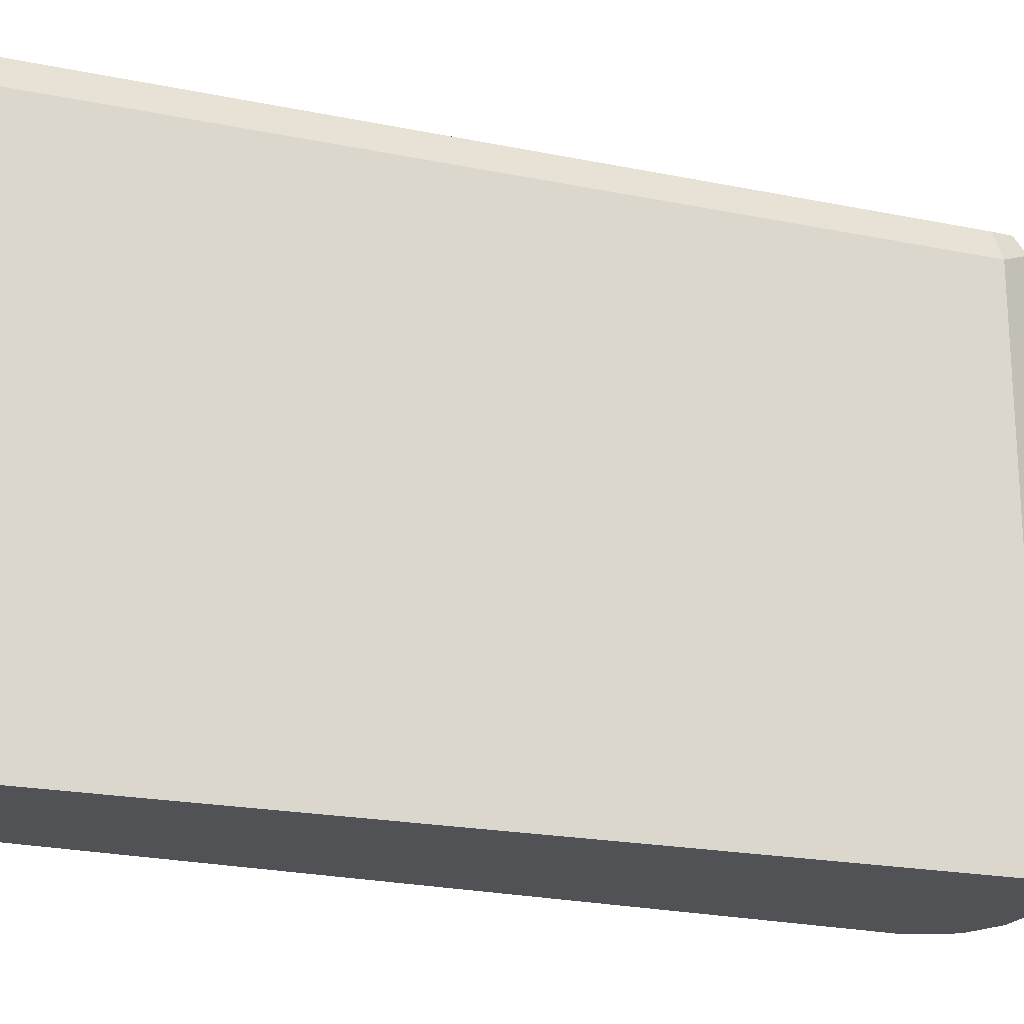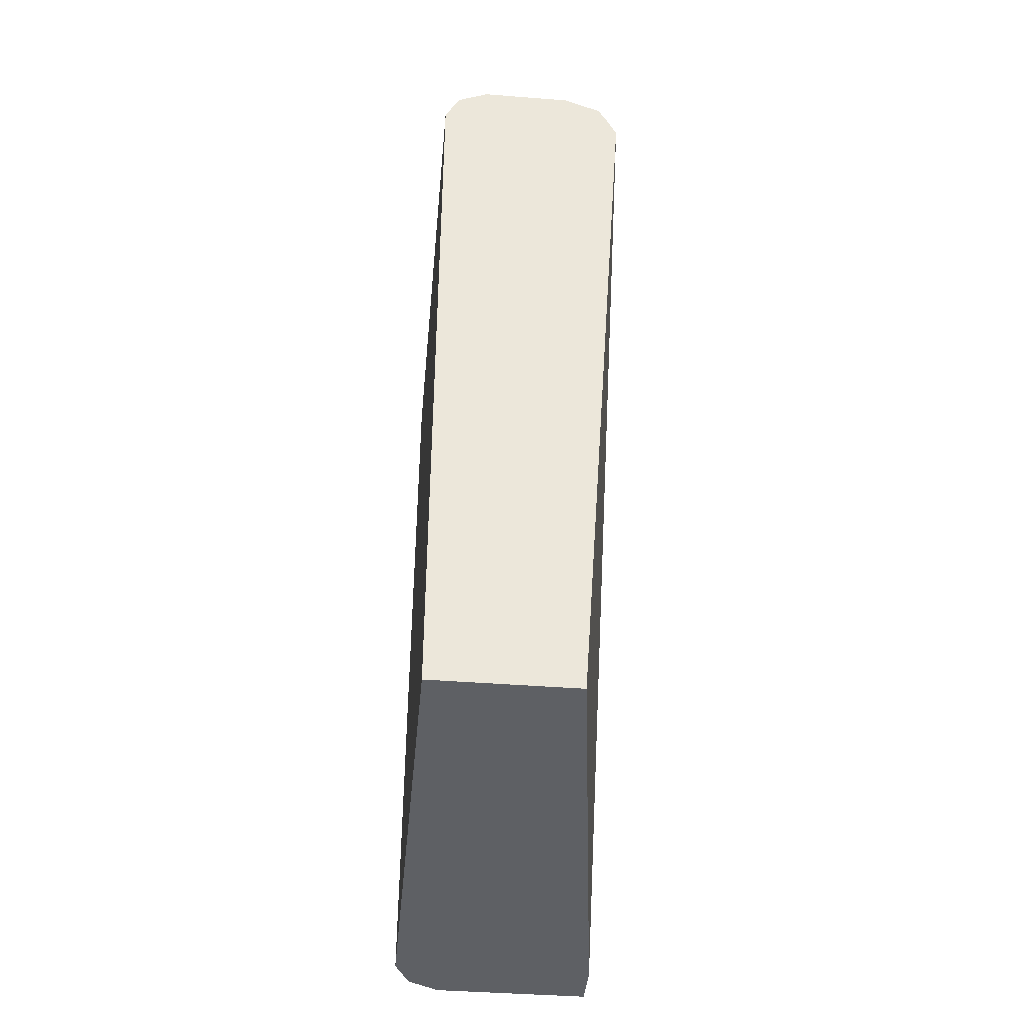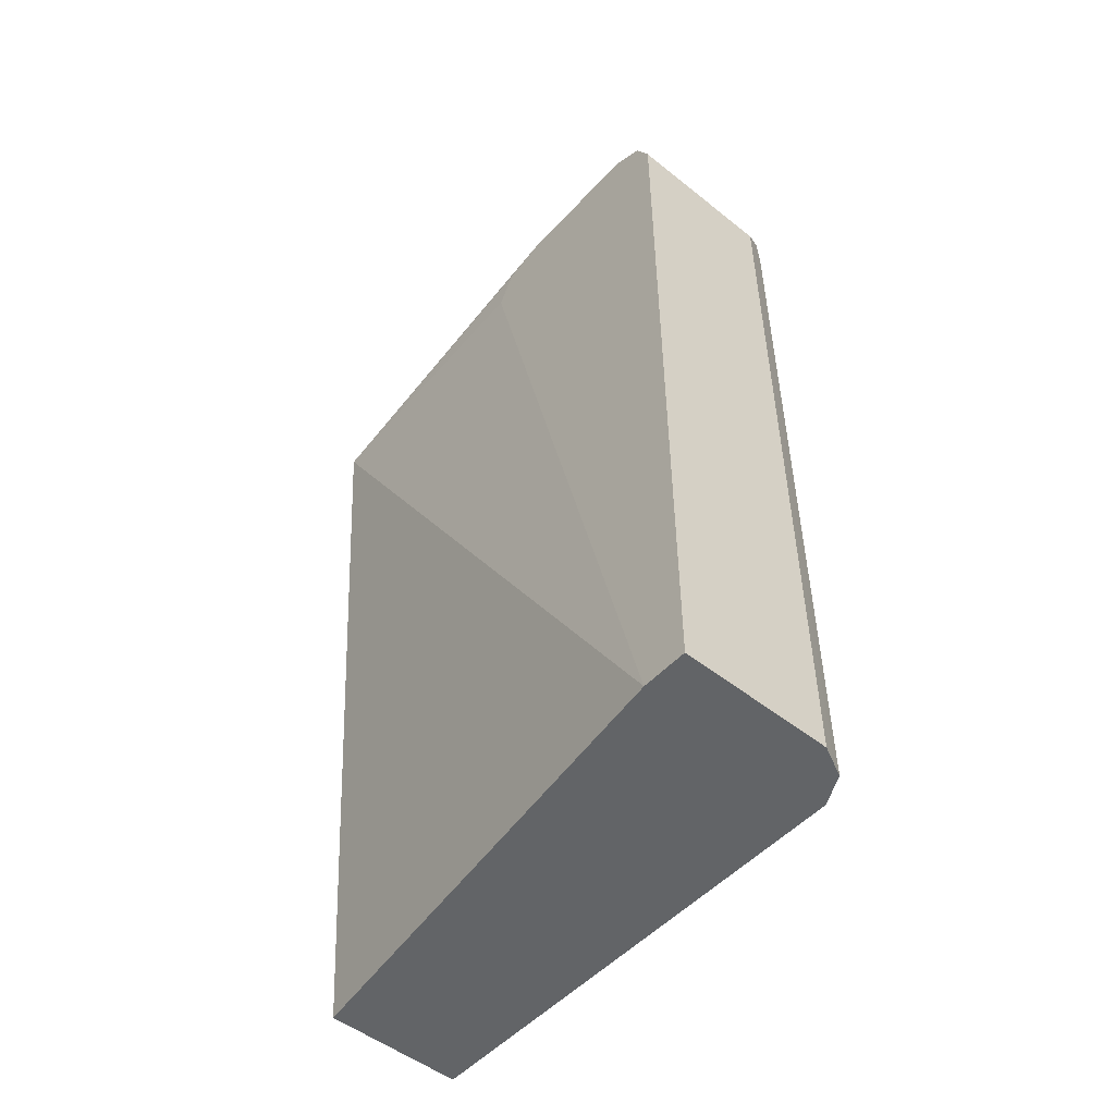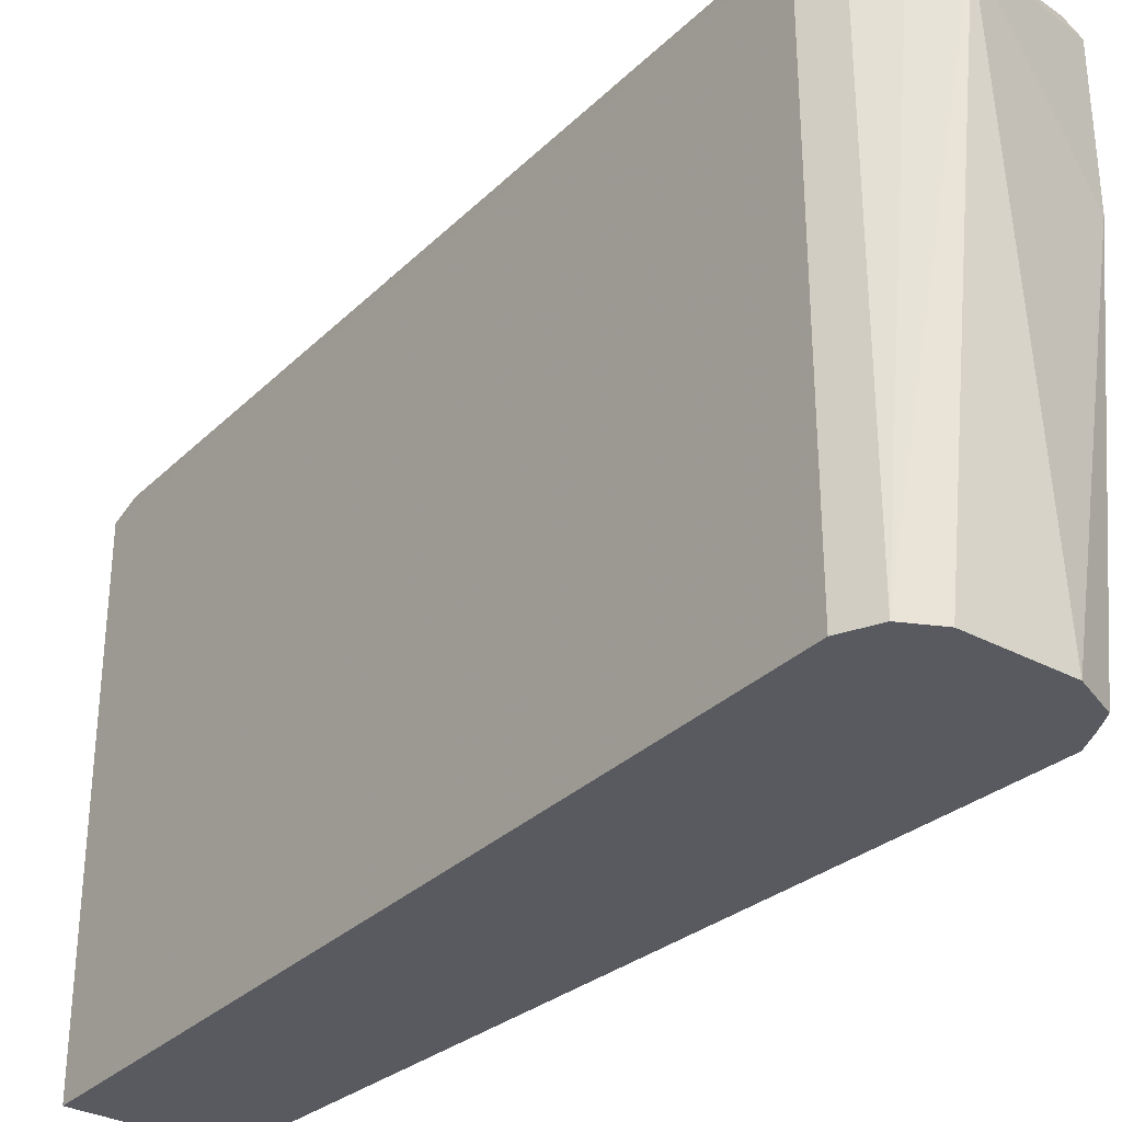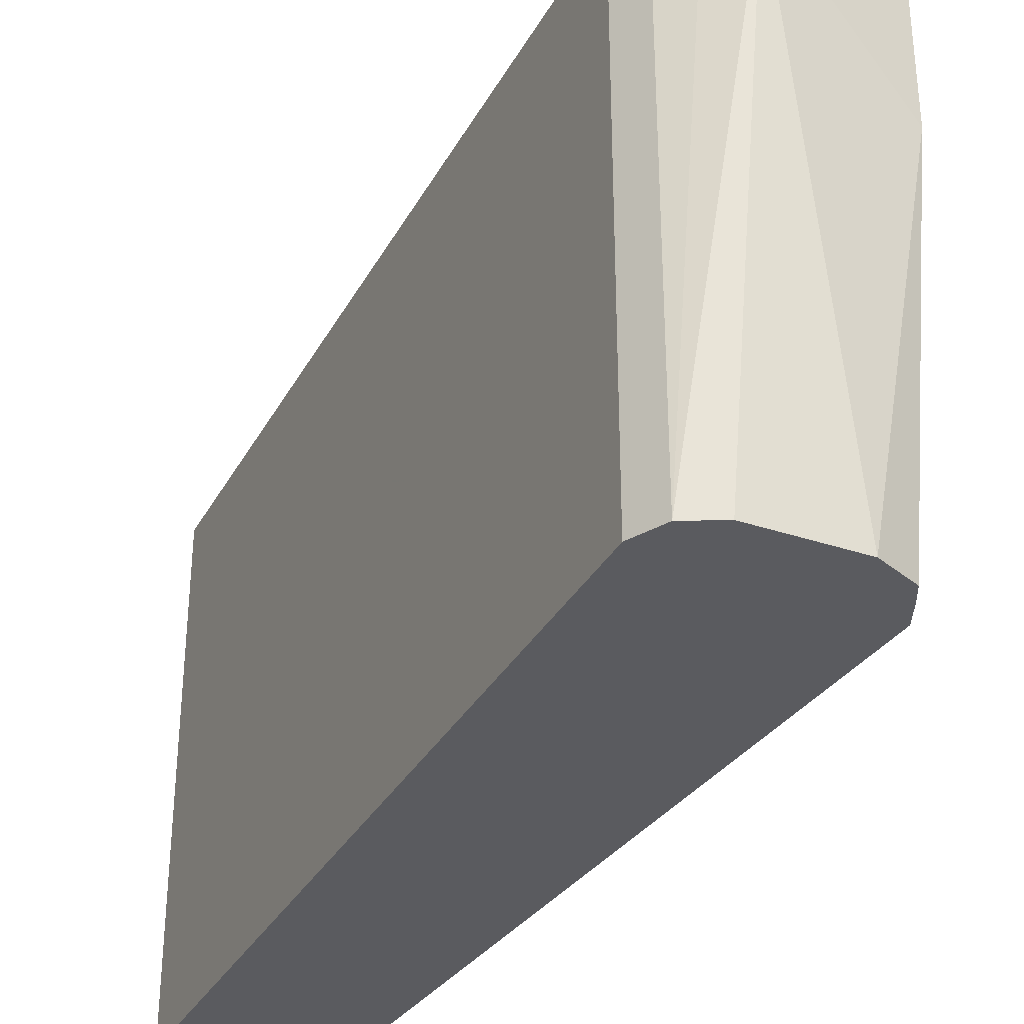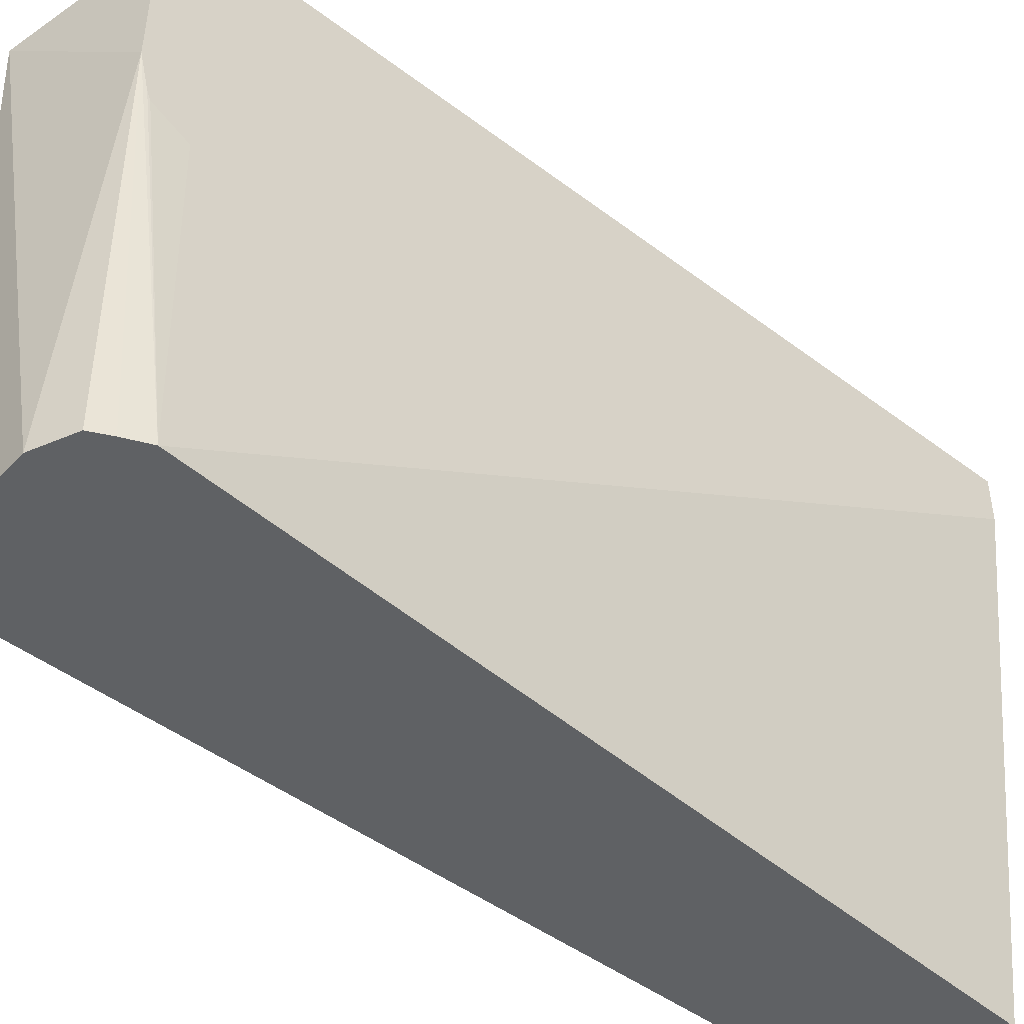
<metadata>
{"format":"obj","ext":"obj","renderer":"f3d","projection":"perspective","resolution":1024,"background":"white","views":[{"elev":-20.6,"azim":-110.4,"up":"+Y"},{"elev":-42.9,"azim":-5.3,"up":"+Z"},{"elev":-51.1,"azim":139.1,"up":"+Z"},{"elev":-31.9,"azim":-37.0,"up":"+Y"},{"elev":-33.3,"azim":-24.9,"up":"+Y"},{"elev":-46.7,"azim":49.3,"up":"+Y"}]}
</metadata>
<code>
v -0.7384 0.3899 -0.3094
v -0.7384 0.3721 -0.3094
v -0.7975 0.3899 -0.3094
v -0.7384 0.3899 -5.77e-06
v -0.7621 0.1874 -0.3094
v -0.7384 0.2954 -5.77e-06
v -0.7406 0.1874 -0.003804
v -0.8039 0.3867 -0.3094
v -0.7975 0.3899 -5.77e-06
v -0.8063 0.3854 0.008857
v -0.7384 0.3859 0.007857
v -0.8152 0.1874 -0.3094
v -0.7384 0.3023 0.01302
v -0.7384 0.3055 0.01432
v -0.7384 0.319 0.01772
v -0.7443 0.1874 0.004692
v -0.8093 0.384 -0.3094
v -0.8093 0.384 -5.77e-06
v -0.8152 0.3721 -5.77e-06
v -0.8093 0.3781 0.01179
v -0.7886 0.3633 0.03101
v -0.7975 0.384 0.01179
v -0.7384 0.384 0.01179
v -0.8152 0.3721 -0.3094
v -0.8152 0.1874 -5.77e-06
v -0.7621 0.1874 0.01772
v -0.7477 0.1874 0.01149
v -0.7384 0.3721 0.01772
v -0.8125 0.3776 -0.3094
v -0.8093 0.1874 0.01179
v -0.8004 0.3515 0.02065
v -0.7975 0.1874 0.01772
v -0.7798 0.3721 0.02435
f 10 23 11
f 12 19 24
f 12 25 19
f 10 17 18
f 15 21 26
f 10 22 23
f 10 18 19
f 10 20 21
f 10 19 20
f 8 10 9
f 8 17 10
f 15 26 27
f 10 21 22
f 15 27 16
f 21 28 23
f 17 29 18
f 18 29 19
f 19 25 30
f 19 30 20
f 19 29 24
f 20 30 31
f 20 31 21
f 21 31 30
f 21 30 32
f 21 32 26
f 21 23 33
f 22 33 23
f 7 15 16
f 15 28 21
f 7 14 15
f 21 33 22
f 6 13 7
f 1 2 5
f 7 13 14
f 1 5 12
f 1 12 24
f 1 24 29
f 1 29 17
f 1 17 8
f 1 8 3
f 1 3 9
f 1 4 11
f 1 11 23
f 1 23 28
f 1 28 15
f 1 15 14
f 1 9 4
f 1 13 6
f 5 25 12
f 1 14 13
f 5 32 30
f 5 26 32
f 5 27 26
f 5 16 27
f 5 7 16
f 5 30 25
f 4 9 10
f 3 8 9
f 2 7 5
f 2 6 7
f 1 6 2
f 4 10 11

</code>
